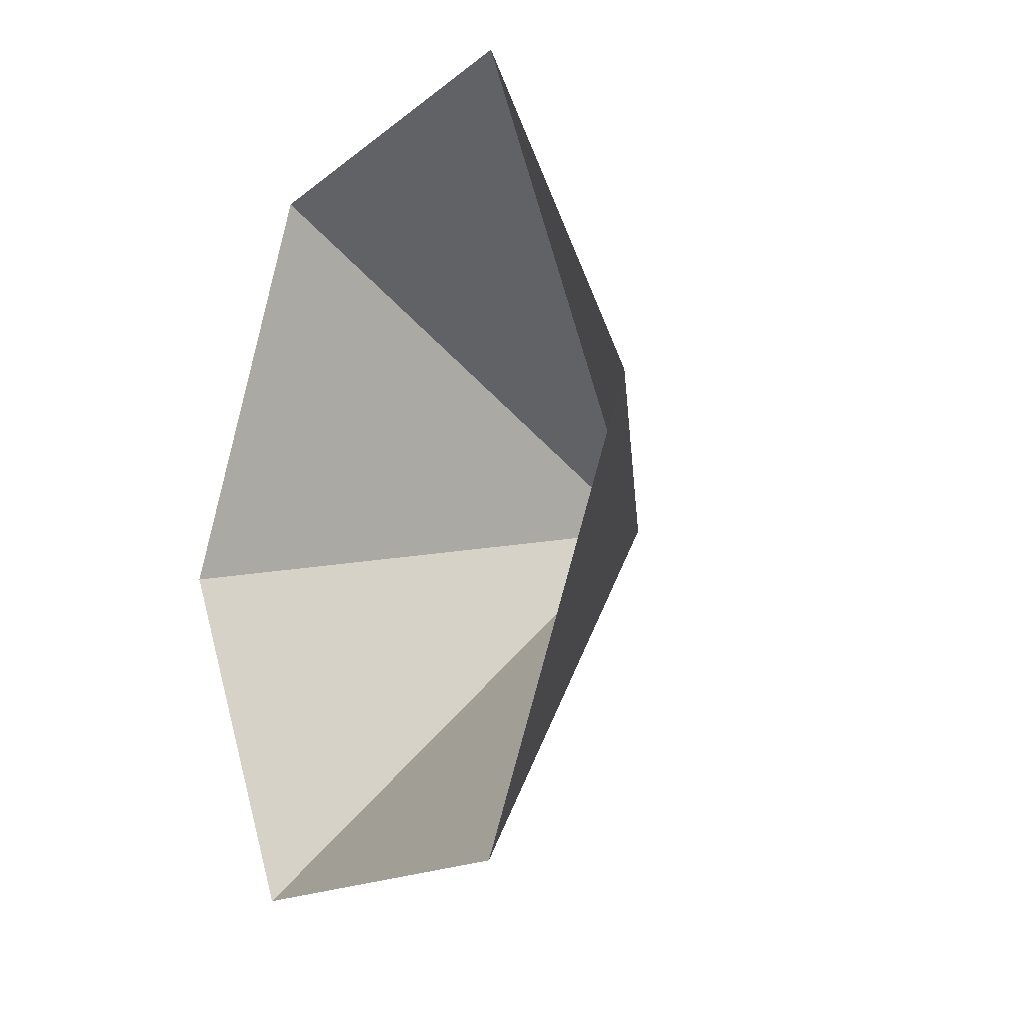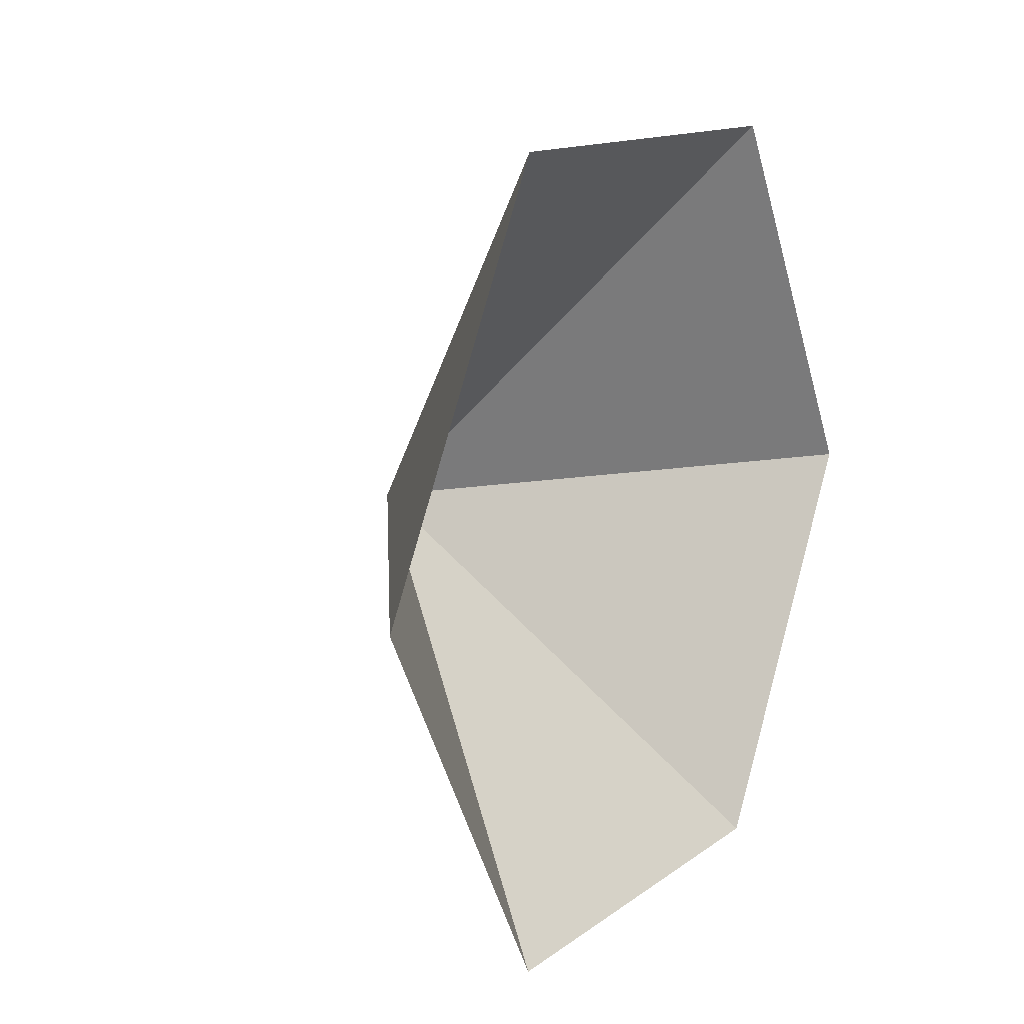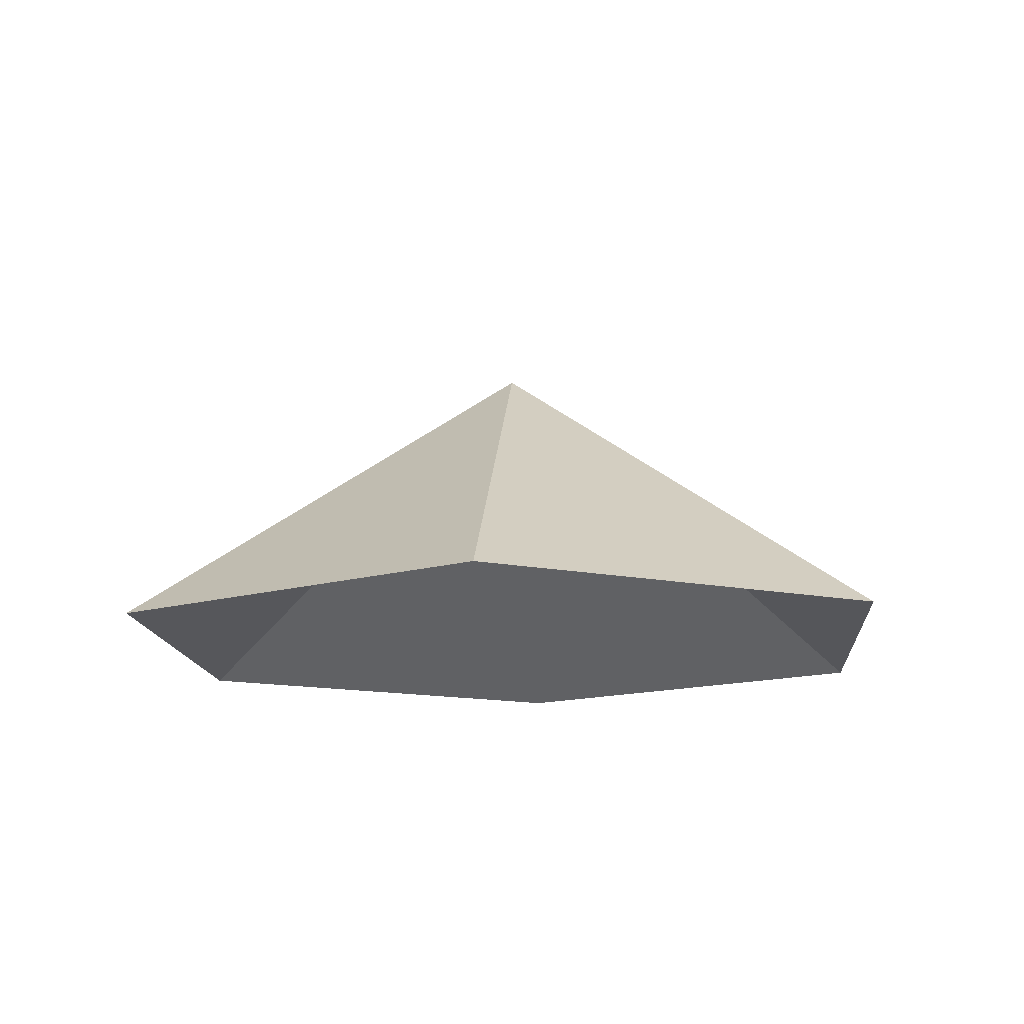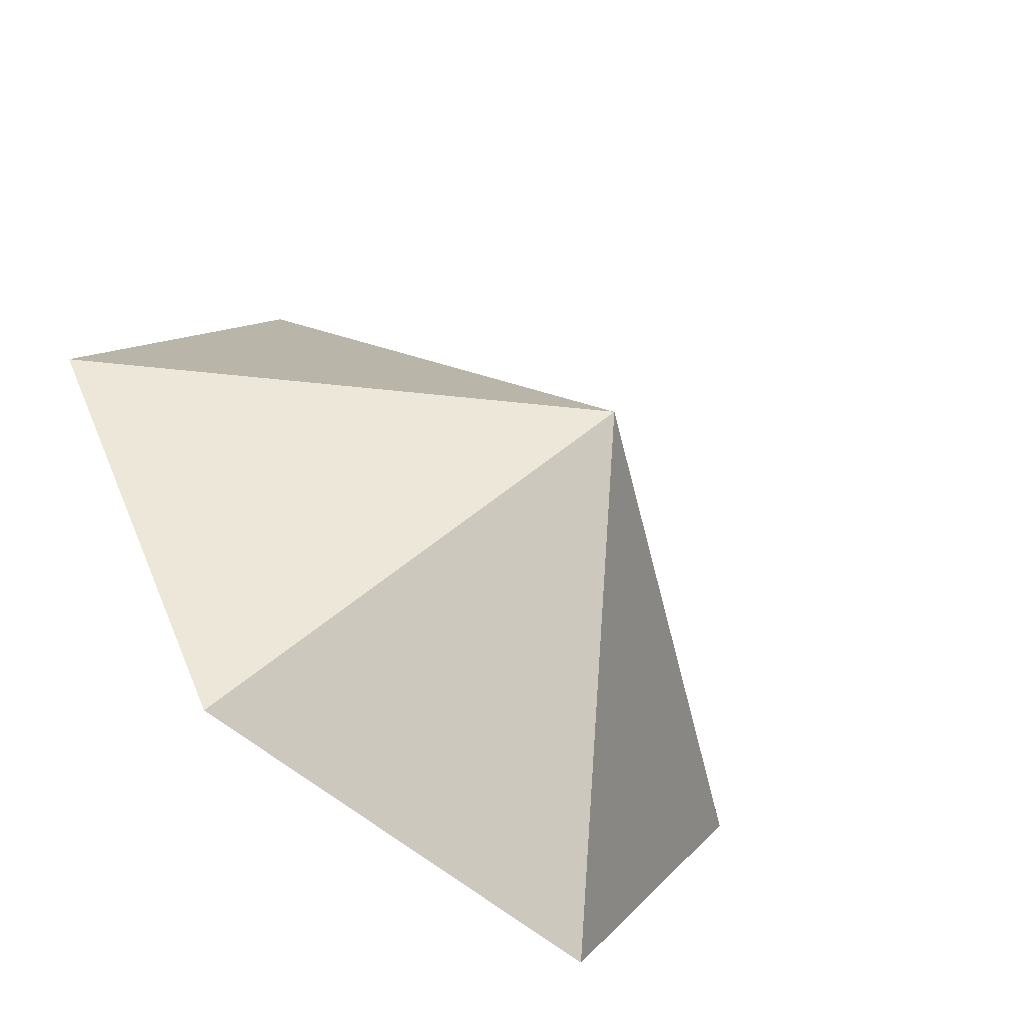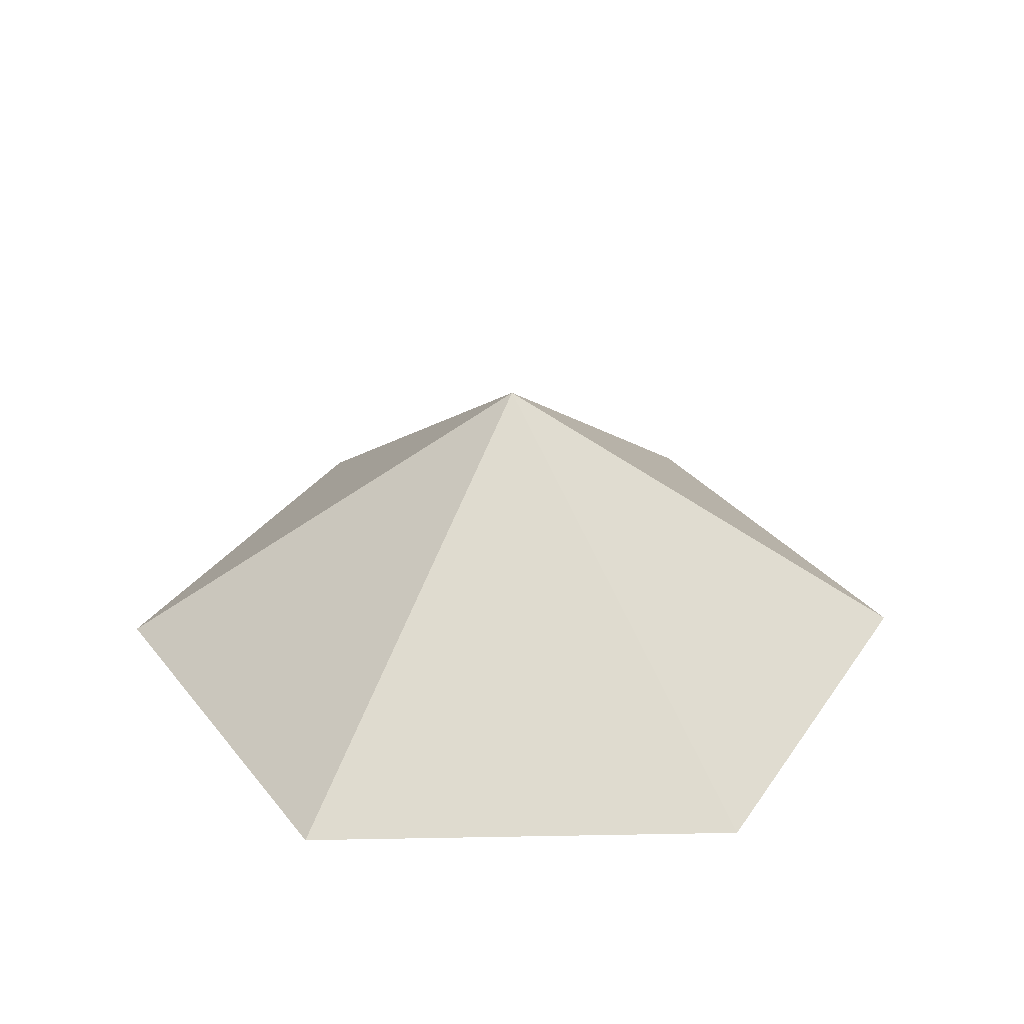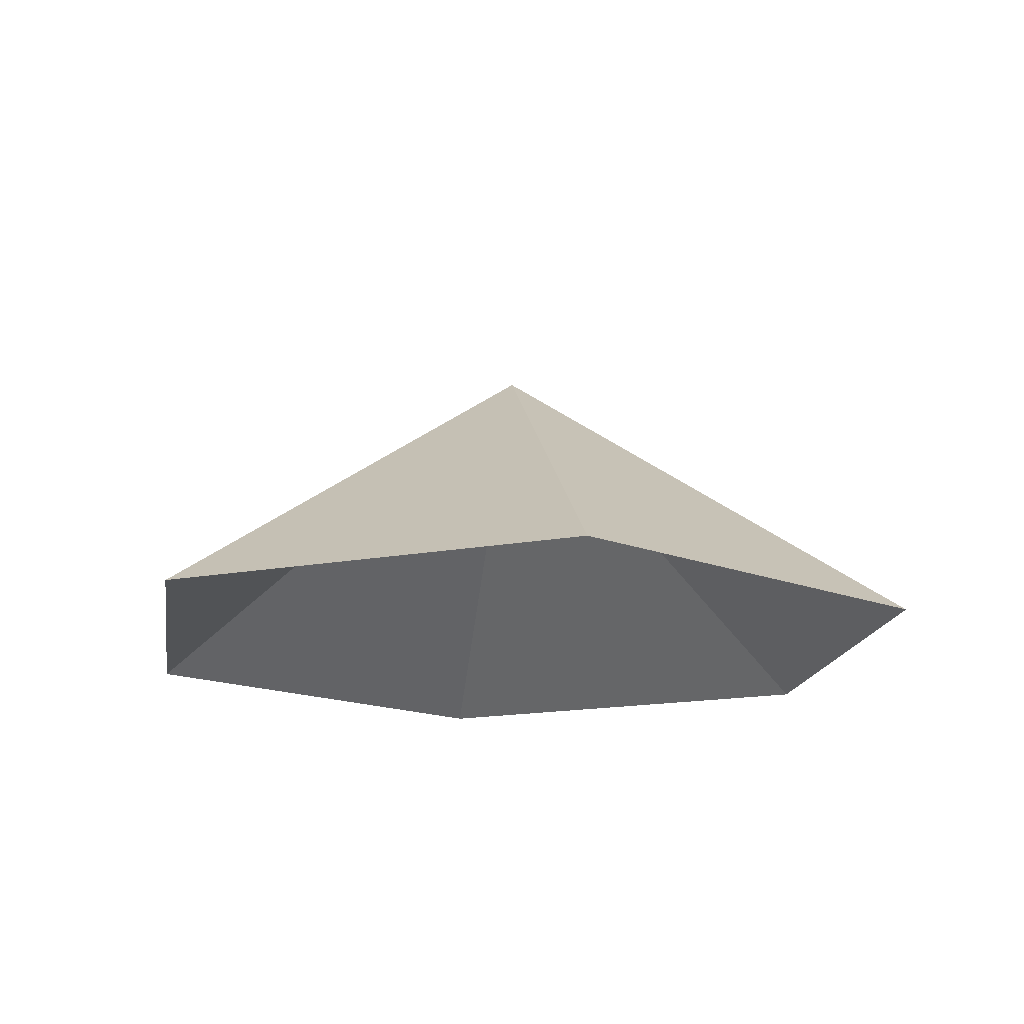
<metadata>
{"format":"obj","ext":"obj","renderer":"f3d","projection":"perspective","resolution":1024,"background":"white","views":[{"elev":-14.9,"azim":-120.7,"up":"+Y"},{"elev":13.0,"azim":121.7,"up":"+Y"},{"elev":-13.8,"azim":34.6,"up":"+Z"},{"elev":-58.9,"azim":-41.2,"up":"+Y"},{"elev":31.6,"azim":118.5,"up":"+Z"},{"elev":-16.8,"azim":81.0,"up":"+Z"}]}
</metadata>
<code>
v 0 0 0
v 3.27 0 0
v 4.904 2.831 0
v 3.27 5.663 0
v 0 5.663 0
v -1.635 2.831 0
v 1.635 2.831 2.285
f 1 2 7
f 2 3 7
f 3 4 7
f 4 5 7
f 5 6 7
f 6 1 7

</code>
